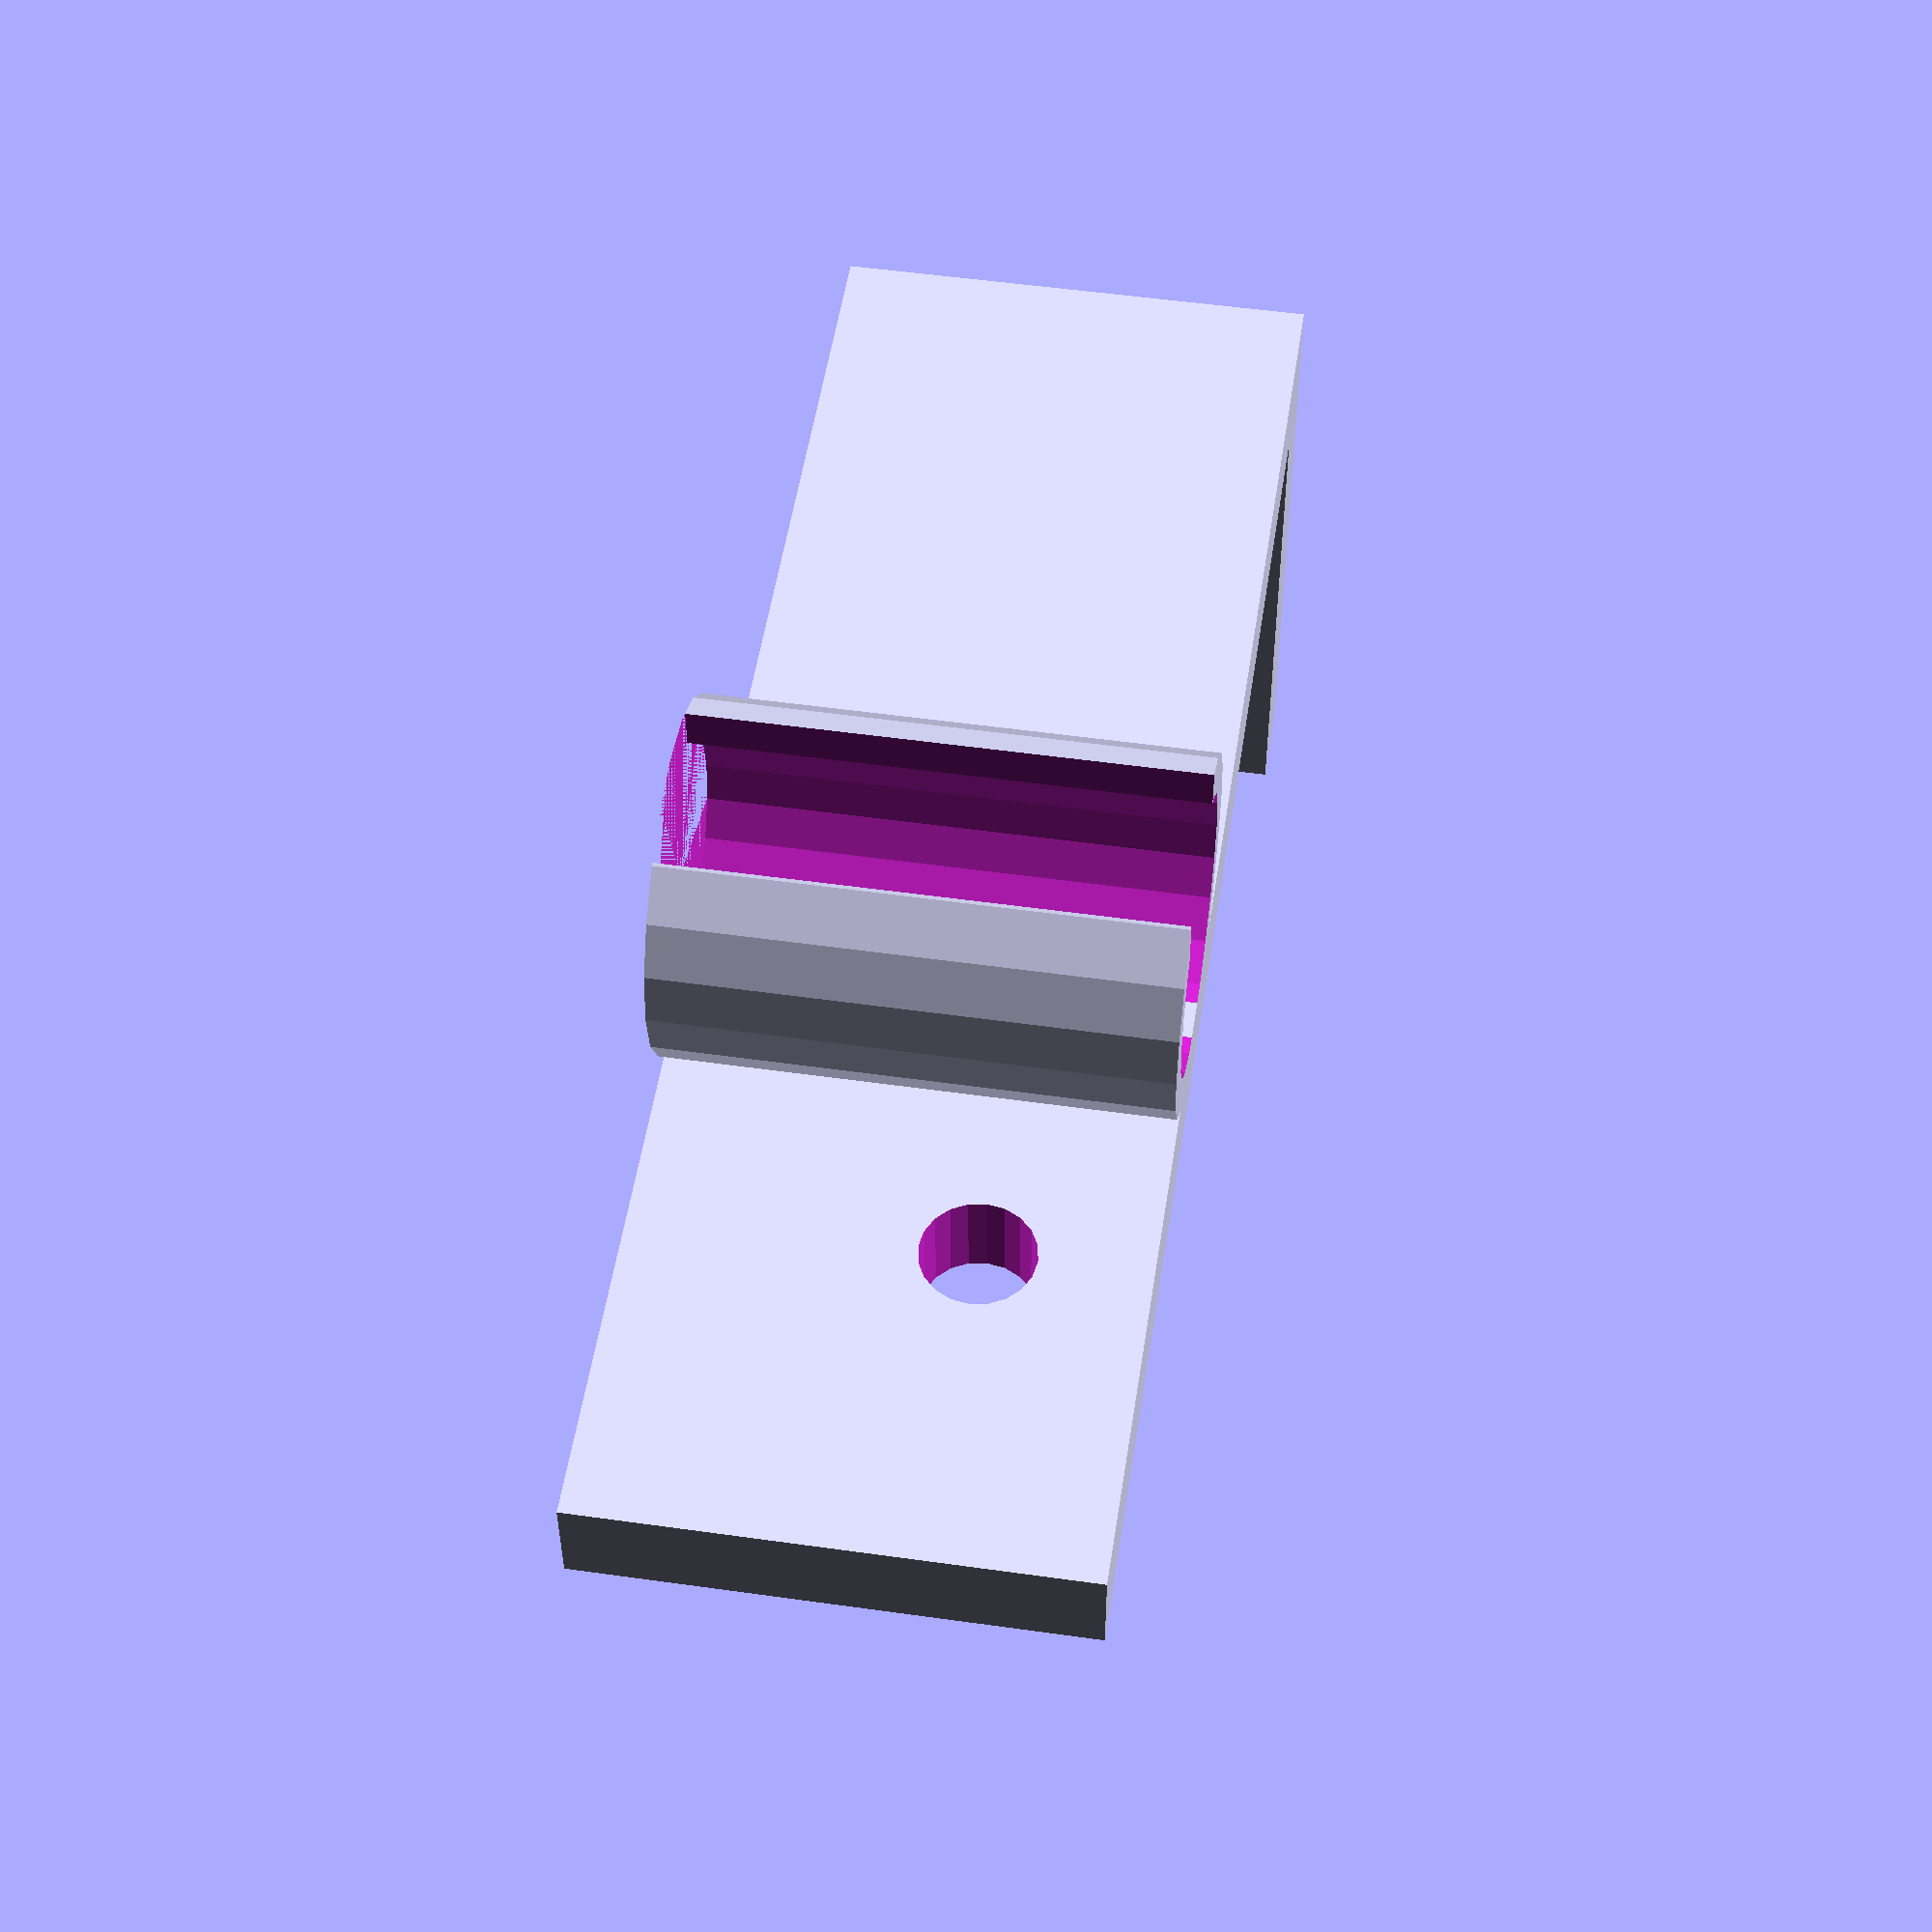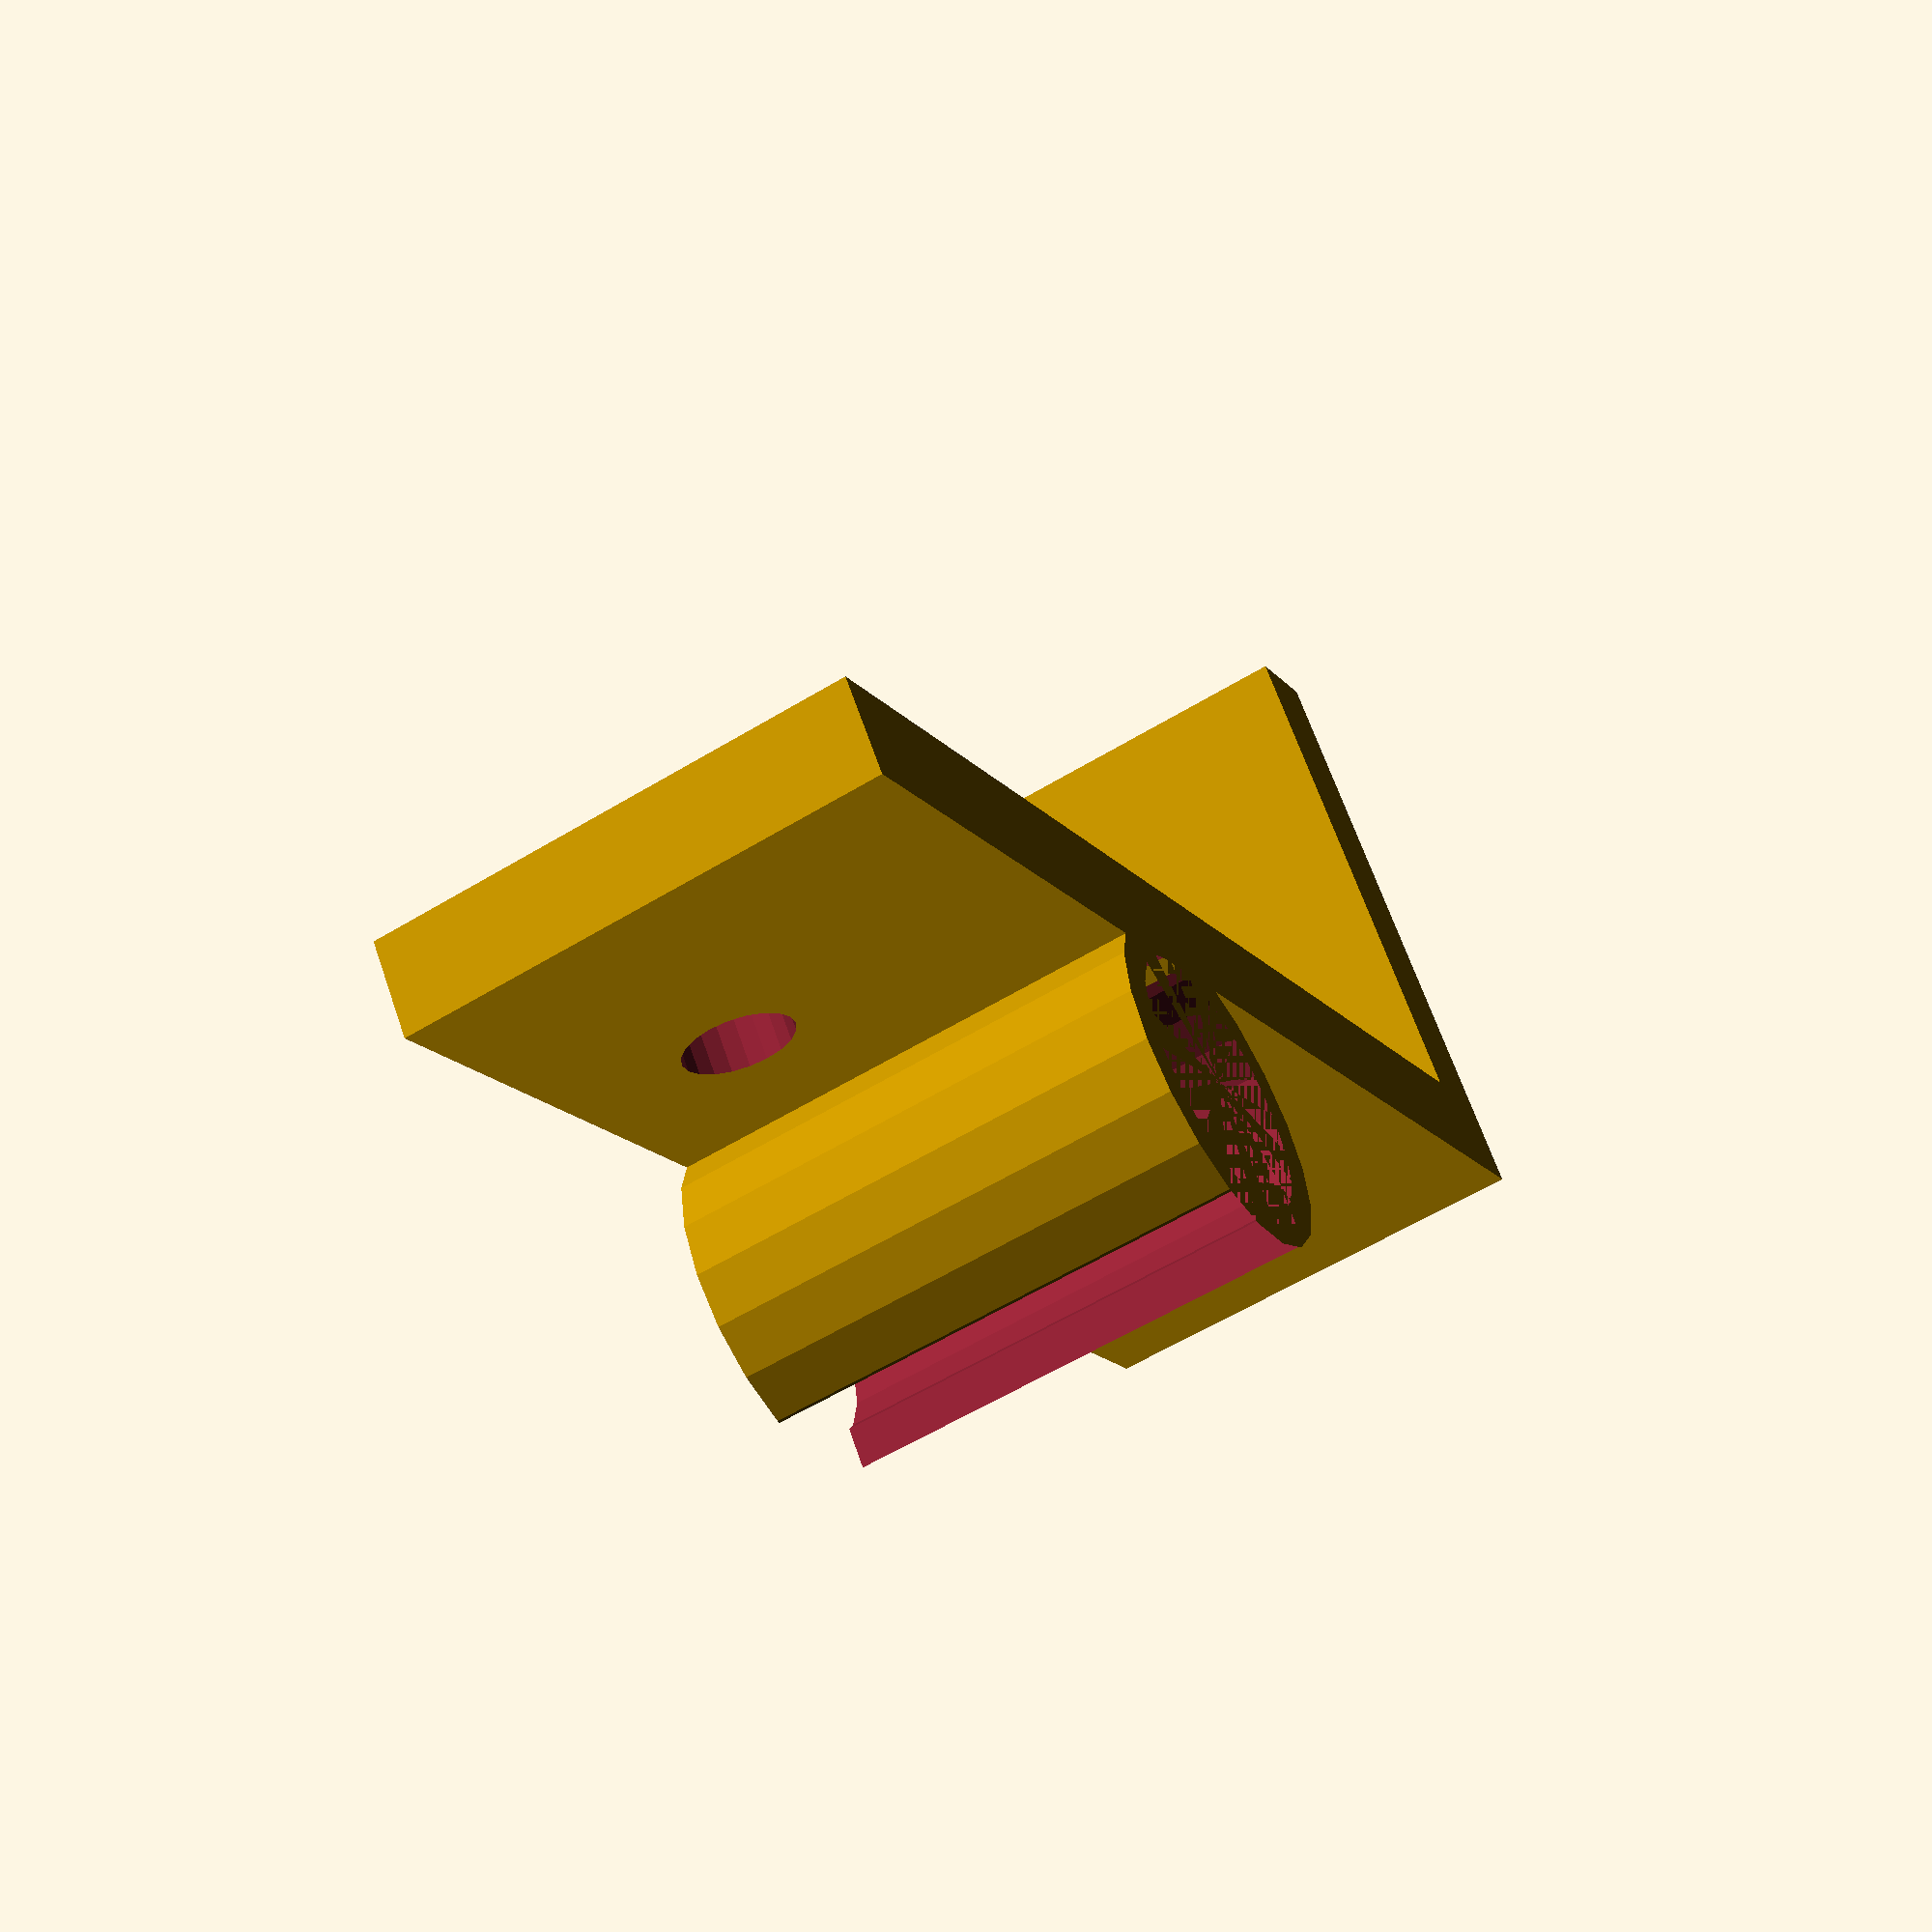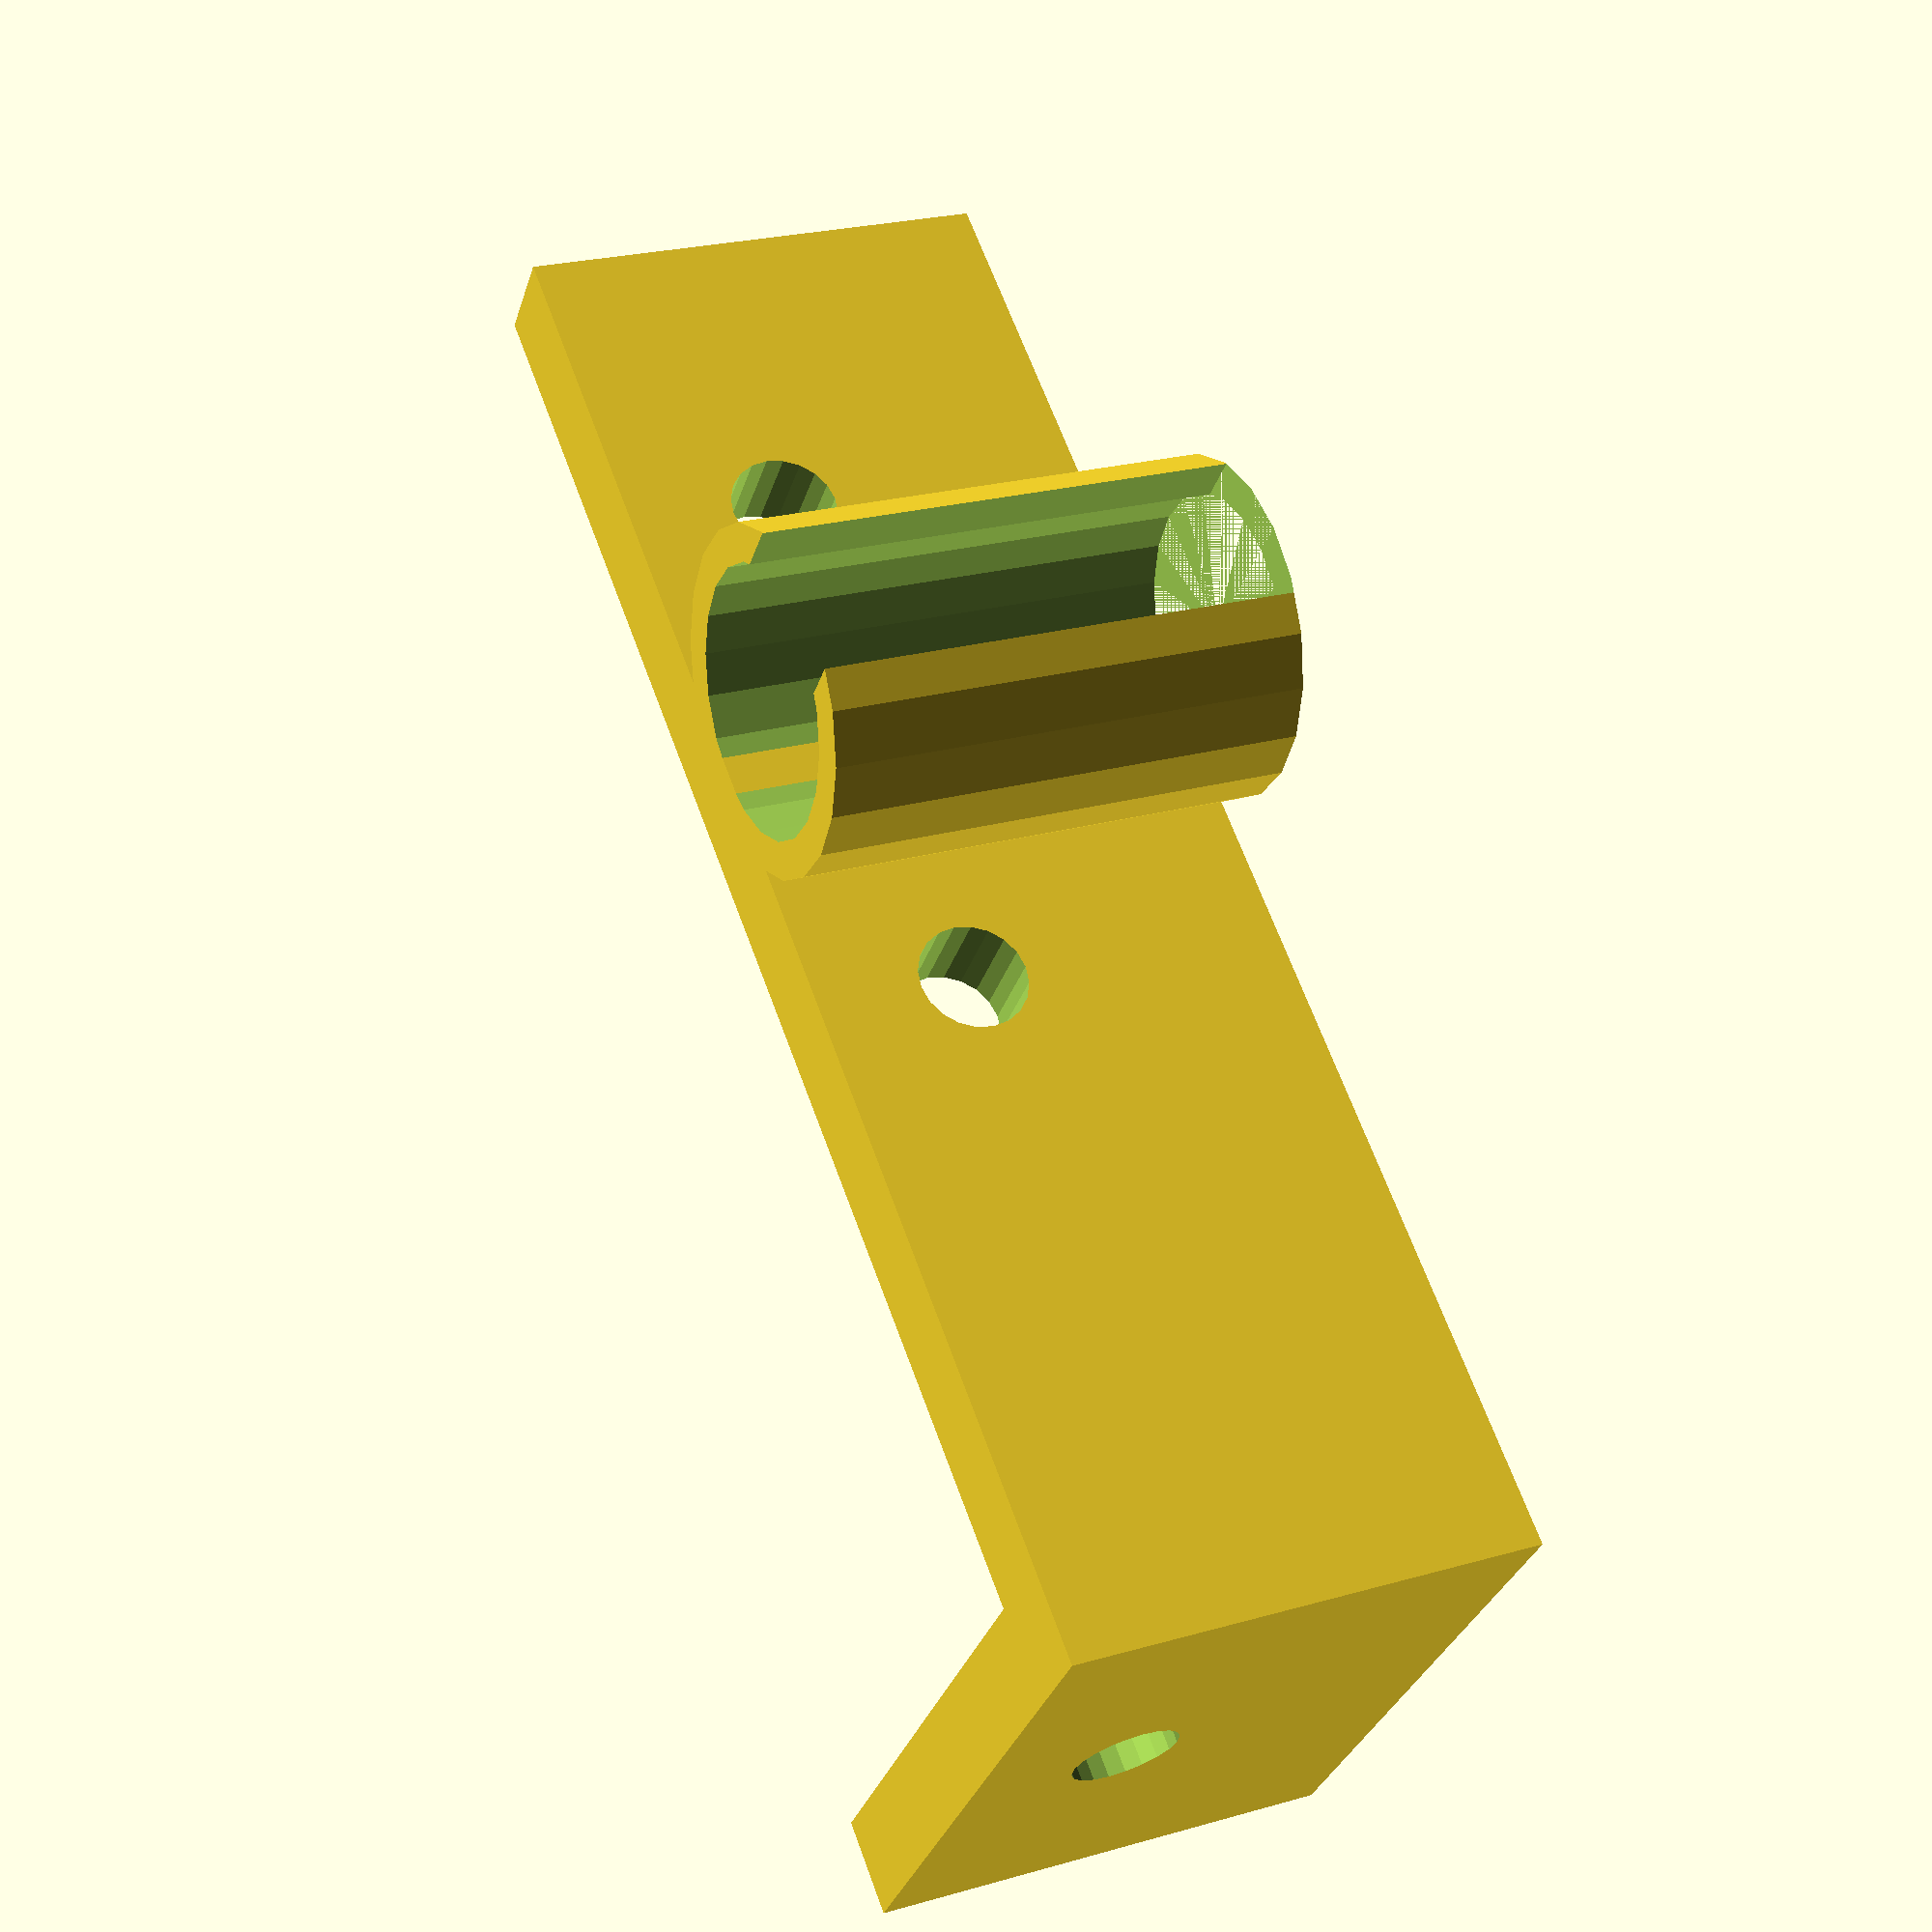
<openscad>

// Z axis end stop for end stop xxx design


// 1 make length to frame longer

// 2 extend length away from frame


  translate([26, -4, 0])
  difference() {
    cylinder($fn=20, d=10.5, h=15);
    cylinder($fn=20, d=8.2, h=17);
    translate([-2, -9, 0])
    cube([5, 7, 17]);
  }


difference() {

  union() {
    // rectangle
    cube([45, 3, 15]);

    rotate([0, 0, 90])
    cube([20, 3, 15]);
  }

  // frame hole
  translate([3, 10, 10])
  rotate([-90, 0, 90])
  cylinder($fn=20, d=3.4, h=10);
  
  // end stop hole 1
  translate([18, -5, 10])
  rotate([-90, 0, 0])
  cylinder($fn=20, d=3.4, h=10);
  
  // end stop hole 2
  translate([35, -5, 10])
  rotate([-90, 0, 0])
  cylinder($fn=20, d=3.4, h=10);
  
}

</openscad>
<views>
elev=128.3 azim=358.9 roll=261.3 proj=p view=solid
elev=58.2 azim=37.2 roll=122.3 proj=p view=wireframe
elev=156.6 azim=38.4 roll=115.8 proj=p view=solid
</views>
